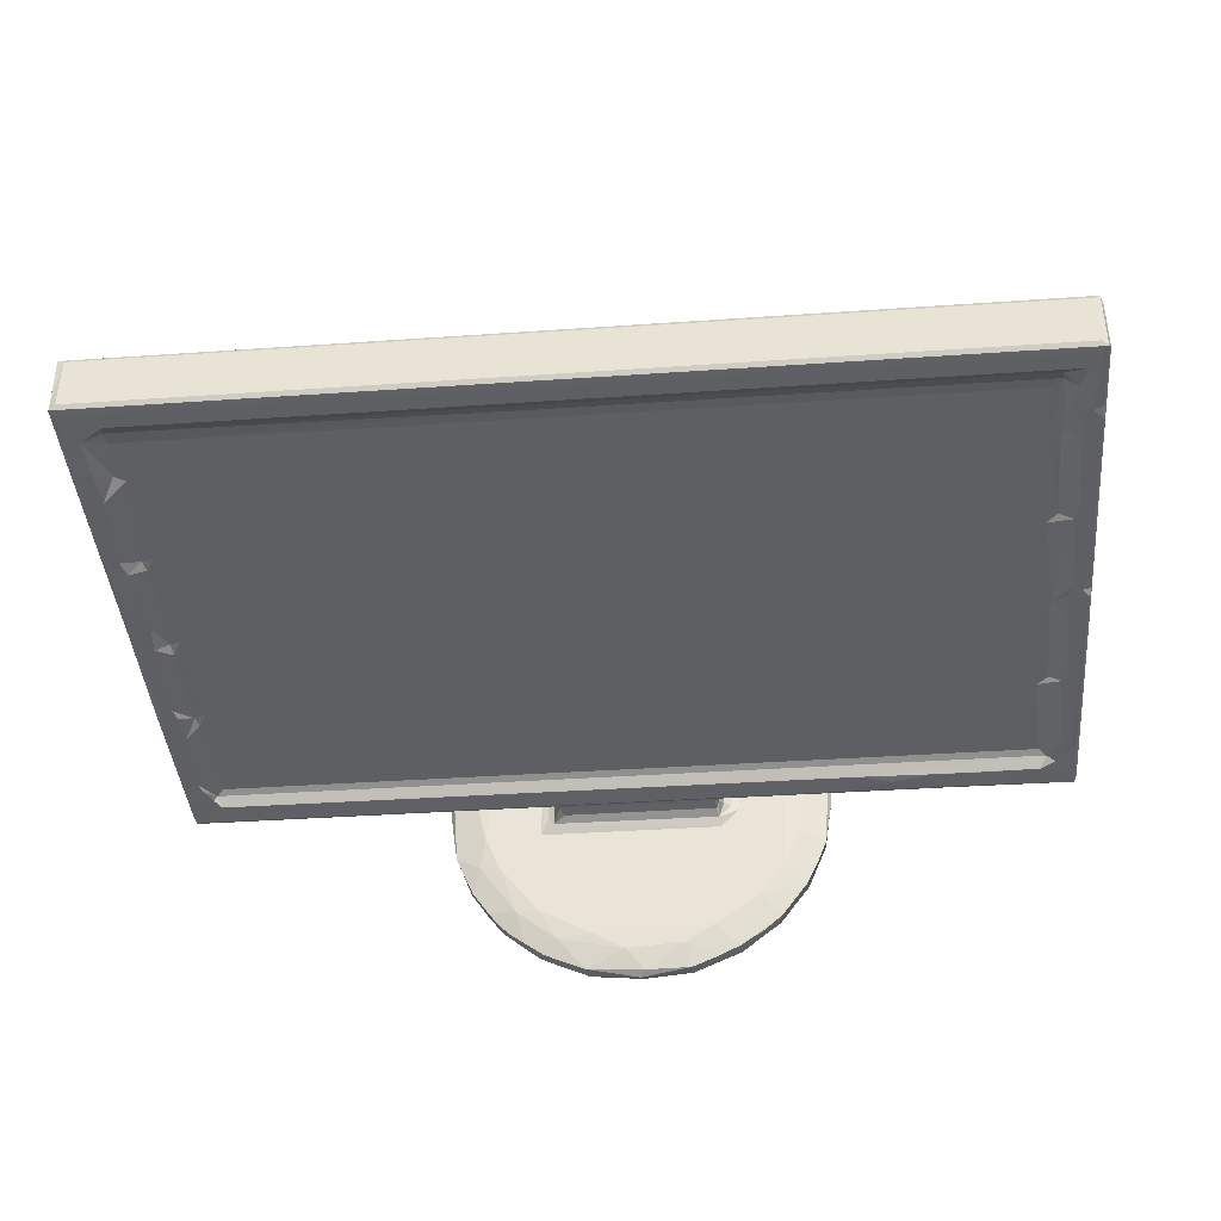
<metadata>
{"format":"obj","ext":"obj","renderer":"f3d","projection":"perspective","resolution":1024,"background":"white","views":[{"elev":-36.7,"azim":5.2,"up":"+Y"}]}
</metadata>
<code>
v -8.607 -1.574 2.952
v -8.662 -1.485 3.044
v -8.495 -1.607 3.037
v -8.661 -1.415 4.024
v -7.998 -1.559 3.475
v -8.603 -1.497 4.127
v -8.257 -1.516 4.027
v -8.321 -1.495 4.24
v -8.197 -1.545 3.579
v -8.076 -1.38 3.62
v -8.508 -0.5848 2.862
v -8.6 -0.4463 2.89
v -8.66 -0.4331 3.025
v -8.216 -0.3456 2.966
v -7.639 -0.1223 3.335
v -8.586 -0.2153 5.187
v -7.929 -1.308 3.749
v 6.297 -1.578 2.96
v 4.53 -1.567 3.467
v 7.935 -1.308 3.749
v -2.098 -0.3539 2.954
v -6.635 0.1641 3.61
v -1.921 -0.583 2.862
v -1.997 -0.4397 2.888
v -8.616 -1.323 6.229
v -8.661 -1.242 6.374
v -8.661 -0.2902 5.411
v -8.599 -0.02852 7.348
v -7.952 -1.183 5.782
v -8.234 -1.362 5.616
v -7.803 -1.109 6.03
v -8.662 -1.141 6.44
v -8.497 -1.298 6.56
v -8.25 -1.321 6.269
v -8.316 -1.297 6.5
v -8.622 -1.137 8.367
v -8.607 -0.06911 7.249
v -8.661 -0.1047 7.496
v -8.016 -1.132 5.986
v -8.248 -1.149 8.227
v -3.103 -2.425 0.3865
v -3.158 -2.317 0.1008
v -2.879 -2.721 0.3727
v -2.847 -2.712 0.06766
v -2.994 -2.277 -0.0004706
v -3.489 -1.829 0.09752
v -3.309 -1.947 0.001347
v -3.434 -1.961 0.3862
v -3.59 -1.616 0.3766
v -3.803 -1.044 0.07696
v -3.503 -1.399 7.716e-05
v -3.279 -1.444 0.5259
v -2.852 -1.534 0.5892
v -3.8 -1.121 0.3853
v -3.767 -0.791 -0.0003944
v -3.927 0.004657 0.09285
v -3.959 -0.04055 0.303
v -3.879 0.02207 0.4202
v -3.182 -0.7944 0.5891
v -3.41 1.748 -0.000461
v -3.476 0.4349 0.5576
v -2.623 -2.957 0.3737
v -2.46 -3.034 0.0752
v -2.358 -3.152 0.3892
v -2.051 -3.373 0.1041
v -2.278 -2.996 0.000384
v -1.946 -3.308 0.0006246
v -1.645 -3.552 0.08985
v -1.961 -3.434 0.3864
v -1.614 -3.59 0.3836
v -1.048 -3.799 0.06795
v -1.414 -3.508 0.005229
v -1.679 -3.163 0.5243
v -2.055 -2.52 0.5895
v -1.12 -3.8 0.3878
v -0.724 -3.77 -0.0005055
v -0.9661 -3.096 0.59
v -0.2915 -3.459 0.5585
v 0.02173 -3.903 0.06946
v -0.01403 -3.969 0.2611
v 0.07005 -3.881 0.4162
v -2.72 -2.72 0.0009692
v -2.518 -2.508 0.5346
v -2.028 -0.7563 0.5918
v -1.889 -0.4102 0.6303
v -1.751 -0.5727 0.7089
v -1.674 -0.3379 0.9073
v -1.603 -0.4335 1.078
v -1.51 -0.4788 0.866
v 4.154 -1.608 3.037
v -1.815 -0.7504 2.877
v -6.006 0.3582 3.85
v -5.399 0.5213 4.048
v 8.517 -1.478 2.94
v -1.602 -0.4344 2.62
v -1.674 0.4621 1.955
v -1.676 -0.3441 2.687
v -1.505 -0.4772 2.633
v -1.666 0.2978 2.877
v -1.801 -0.004068 3.286
v -1.616 -0.5854 2.787
v -1.736 -0.1655 2.905
v -1.681 0.1473 3.046
v 1.505 -0.4339 2.425
v 1.66 -0.7508 2.877
v -8.661 -1.033 8.382
v -8.613 -1.07 8.628
v -8.436 -1.135 8.541
v -7.98 -1.009 7.862
v -8.008 -0.9337 8.098
v -7.809 -0.9236 8.145
v -8.203 -1.039 8.73
v -7.952 -0.8026 10.14
v -8.662 -0.858 10.44
v -8.6 -0.9397 10.57
v -8.249 -0.97 10.25
v -8.661 0.08278 9.589
v -8.007 -0.7502 10.35
v -7.791 -0.7289 10.37
v -8.497 -0.9328 10.73
v -8.337 -0.9442 10.57
v -8.662 -0.6599 12.72
v -8.622 -0.7563 12.72
v -8.264 -0.7552 12.73
v -8.661 0.2755 11.86
v -8.234 -0.7966 12.06
v -7.815 -0.5584 12.32
v -8.588 -0.7271 12.94
v -8.278 -0.6783 13.51
v -8.662 0.3722 13.79
v -8.007 -0.5496 12.46
v -7.906 -0.4797 13.22
v -8.615 -0.6077 14.27
v -8.662 -0.5281 14.16
v -8.514 -0.6346 14.16
v -8.507 -0.5249 14.32
v -8.643 0.5602 14.19
v -8.522 0.4947 14.23
v -7.916 -0.5251 13.54
v -7.832 -0.6635 13.83
v -0.8294 -0.5003 13.45
v -0.8179 -0.5856 13.66
v 8.615 -0.6083 14.27
v -3.793 1.027 0.03496
v -3.819 1.083 0.3829
v -3.614 1.581 0.3777
v -2.993 1.51 0.5896
v -3.602 1.52 0.07282
v -3.419 1.985 0.3953
v -3.387 2.005 0.05357
v -3.086 2.465 0.3687
v -2.731 2.724 -0.0005254
v -3.028 2.468 0.0674
v -2.778 2.837 0.3761
v -2.008 1.47 0.5908
v -1.801 0.9268 0.6703
v -1.673 0.8501 0.9226
v -1.664 1.315 0.6277
v -1.578 1.158 0.7206
v -1.583 1.043 0.88
v -1.587 0.9182 1.253
v -2.427 2.457 0.5658
v -1.549 2.988 0.5888
v -2.769 2.808 0.05934
v -2.35 3.121 0.06867
v -1.932 3.409 0.003864
v -2.047 3.39 0.3862
v -1.409 3.502 -0.00034
v 1.585 0.8691 1.406
v 2.06 1.513 0.5904
v 0.008674 3.347 0.5885
v 1.322 3.494 -0.0004458
v 1.539 2.81 0.5905
v -0.882 3.77 -0.0003452
v -1.541 3.633 0.355
v -1.52 3.598 0.07277
v -1.089 3.809 0.3898
v -1.054 3.798 0.07385
v -0.909 3.406 0.5418
v -0.01354 3.97 0.2646
v 0.002448 3.883 0.4153
v -0.04012 3.903 0.06978
v -4.129 0.9157 4.541
v -1.742 0.4358 3.939
v -4.725 0.7516 4.409
v -3.495 1.118 4.835
v -2.836 1.684 9.292
v -2.879 1.298 5.02
v -2.87 1.491 7.171
v -1.654 0.7437 1.726
v -1.582 0.7004 1.88
v -1.654 0.5539 2.294
v -1.578 0.5204 2.443
v -1.583 0.3573 2.95
v -1.664 0.2752 3.587
v -1.507 0.3584 3.69
v 2 0.4297 3.932
v -2.603 1.345 5.164
v -2.595 1.528 7.254
v 2.572 1.678 8.971
v -8.584 0.153 9.369
v -8.59 0.2816 10.86
v -5.599 1.228 12.53
v -8.594 0.3555 11.7
v -8.584 0.5281 13.68
v -7.065 0.9037 13.32
v -6.2 1.102 12.96
v -6.508 0.9838 13.29
v -7.907 0.7081 13.74
v -7.469 0.7759 13.75
v -5.226 1.268 12.68
v -3.01 1.812 11.29
v -4.891 1.387 12.18
v -4.157 1.554 11.85
v -4.352 1.485 12.21
v -3.522 1.673 11.8
v -2.826 1.809 11.5
v -2.596 1.873 11.22
v 4.734 1.411 12.37
v 3.088 1.809 11.51
v 2.58 1.868 11.15
v 8.616 0.5714 14.19
v 1.004 -3.846 0.3749
v 1.026 -3.793 0.03529
v 1.749 -3.41 -0.0004577
v 0.9071 -3.366 0.5538
v 1.491 -3.014 0.5881
v 1.582 -3.612 0.3845
v 1.521 -3.602 0.07265
v 1.996 -3.413 0.3943
v 2.005 -3.387 0.05351
v 2.464 -3.086 0.3689
v 2.468 -3.028 0.06711
v 2.837 -2.778 0.3761
v 2.061 -0.3685 0.5909
v 1.668 -0.7547 0.5912
v 2.396 -2.384 0.5881
v 3.323 1.863 -0.0004928
v 1.609 -0.4771 0.866
v 1.601 -0.4316 1.103
v 1.648 -0.5778 0.6934
v 2.723 -2.732 -0.000527
v 2.949 -1.617 0.5893
v 2.808 -2.768 0.05907
v 3.122 -2.35 0.06852
v 3.408 -1.949 0.02184
v 3.388 -2.05 0.3864
v 3.5 -1.41 -0.0004497
v 1.75 -0.2849 0.7322
v 1.89 -0.2803 0.6285
v 1.673 -0.3449 0.9073
v 3.039 1.131 0.5902
v 3.624 -1.544 0.3804
v 3.604 -1.514 0.0763
v 3.797 -1.055 0.07407
v 3.771 -0.8825 0.0005279
v 3.297 -0.9154 0.5723
v 3.807 -1.102 0.3894
v 3.714 0.9272 -0.0002384
v 3.492 0.4031 0.554
v 3.883 0.001793 0.4154
v 3.97 -0.01357 0.2646
v 3.903 -0.03916 0.06981
v 1.601 -0.439 2.573
v 8.066 -1.381 3.62
v 1.614 -0.5762 2.785
v 1.674 -0.33 2.597
v 1.673 0.5664 2.005
v 1.845 -0.4524 2.884
v 1.895 -0.5842 2.862
v 1.733 -0.1159 2.951
v 1.664 0.2421 3.109
v 1.998 -0.06168 3.315
v 1.986 -0.3533 2.951
v 1.801 0.03543 3.35
v 5.715 -1.62 3.051
v 5.086 -1.616 3.316
v 8.497 -0.5858 2.862
v 8.071 -0.3537 2.954
v 5.947 -1.58 3.458
v 6.025 0.2925 3.765
v 6.516 0.1401 3.575
v 7.816 -1.14 5.677
v 6.937 -1.583 3.455
v 7.238 -1.622 3.053
v 7.942 -1.575 3.464
v 7.297 -0.1234 3.243
v 8.595 -0.4526 2.889
v 7.282 -0.0216 3.446
v 6.722 0.1613 3.771
v 8.612 -1.599 2.976
v 8.218 -1.547 3.655
v 8.316 -1.488 4.298
v 8.662 -1.487 3.044
v 8.661 -1.407 4.042
v 8.603 -1.483 4.158
v 8.497 -1.507 4.16
v 7.907 -0.202 3.252
v 8.613 -0.4109 3.008
v 8.592 -0.2243 5.107
v 8.661 -0.4748 3.028
v 8.661 -0.3156 5.33
v 7.763 -0.9536 7.802
v 8.248 -1.34 6.039
v 8.589 -0.04235 7.162
v 8.662 -1.234 6.267
v 8.61 -1.296 6.371
v 8.019 -1.137 5.903
v 8.315 -1.288 6.594
v 7.953 -1.011 7.734
v 8.498 -1.314 6.39
v 8.66 -1.051 8.462
v 8.661 -0.1043 7.494
v 7.805 -0.7604 10.01
v 7.766 -0.4795 13.22
v 7.749 -0.5784 12.09
v 7.934 -0.5979 13.69
v 8.529 -0.6349 14.16
v 8.508 -0.5253 14.32
v 7.957 -0.4989 13.44
v 8.328 -0.6633 13.83
v 8.527 0.4932 14.23
v 8.008 -0.9549 7.991
v 8.233 -1.172 7.751
v 8.252 -1.135 8.399
v 8.32 -1.108 8.617
v 8.621 -1.141 8.337
v 8.497 -1.126 8.517
v 8.258 -0.9634 10.33
v 8.01 -0.7568 10.25
v 8.66 -0.8558 10.58
v 8.61 -0.9469 10.47
v 8.661 0.08295 9.592
v 8.339 -0.9317 10.71
v 8.233 -0.7901 12.12
v 8.253 -0.7533 12.76
v 7.953 -0.6301 12.09
v 8.622 -0.7597 12.68
v 8.662 -0.6538 12.74
v 8.027 -0.5728 12.36
v 8.438 -0.7534 12.9
v 8.195 -0.63 13.37
v 8.616 -0.6929 12.93
v 8.66 0.275 11.84
v 8.661 0.4398 14.12
v 8.662 -0.5285 14.16
v 1.613 1.164 0.7184
v 1.577 1.049 0.8665
v 1.881 1.313 0.6273
v 2.184 2.932 -0.0004851
v 1.313 3.254 0.5516
v 1.748 0.9805 0.737
v 1.672 0.919 0.9201
v 3.559 1.386 0.001364
v 3.021 1.769 0.5487
v 2.328 2.407 0.5832
v 2.368 3.02 0.03428
v 2.067 3.382 0.3863
v 2.624 2.848 0.4236
v 2.932 2.184 -0.0004898
v 3.02 2.368 0.03386
v 3.381 2.07 0.3865
v 3.08 2.446 0.3886
v 2.826 2.69 0.0117
v 2.695 2.817 0.02249
v 2.478 3.047 0.1726
v 3.047 2.478 0.1723
v 2.764 2.855 0.3489
v 0.9275 3.715 -0.0002338
v 1.076 3.814 0.3872
v 1.039 3.796 0.07439
v 1.479 3.6 0.0824
v 1.943 3.377 0.01584
v 1.796 3.532 0.2904
v 2.182 3.222 0.04891
v 3.818 1.06 0.3891
v 3.798 1.05 0.07729
v 3.585 1.535 0.1034
v 3.604 1.63 0.3402
v 3.222 2.182 0.04863
v 3.411 1.956 0.0698
v 1.586 0.6787 1.974
v 1.587 0.374 2.893
v 1.49 0.3527 3.506
v 1.662 0.3537 3.673
v 3.76 0.9305 4.56
v 4.64 0.666 4.23
v 2.595 1.345 5.166
v 2.981 1.195 4.892
v 2.866 1.306 5.059
v 2.81 1.498 7.097
v 5.464 0.4482 3.96
v 5.371 0.5598 4.183
v 5.982 0.3727 3.934
v 3.571 1.095 4.844
v 4.144 0.9279 4.652
v 4.717 0.7555 4.433
v 5.462 1.266 12.54
v 8.589 0.1414 9.259
v 2.881 1.679 9.377
v 2.833 1.855 11.32
v 4.458 1.494 12.08
v 6.374 1.065 13.02
v 6.043 1.113 13.02
v 7.359 0.8056 13.68
v 8.587 0.3382 11.51
v 7.763 0.7495 13.68
v 8.581 0.5137 13.52
f 1 4 2
f 1 6 4
f 1 3 6
f 3 5 7
f 3 8 6
f 3 7 8
f 9 5 10
f 5 9 7
f 1 13 12
f 1 2 13
f 12 11 1
f 2 4 13
f 12 15 14
f 12 13 15
f 13 16 15
f 9 10 7
f 7 10 8
f 10 17 8
f 1 18 3
f 3 19 5
f 12 14 21
f 11 12 23
f 23 12 24
f 12 21 24
f 14 22 21
f 6 8 25
f 6 26 4
f 6 25 26
f 4 26 13
f 13 26 27
f 13 27 16
f 8 17 29
f 8 29 30
f 29 17 31
f 25 33 26
f 25 8 34
f 25 35 33
f 25 34 35
f 26 36 32
f 26 33 36
f 26 32 27
f 16 37 28
f 27 37 16
f 32 38 27
f 27 38 37
f 8 30 34
f 30 29 39
f 30 39 34
f 34 39 35
f 29 31 39
f 41 44 43
f 41 42 44
f 42 45 44
f 49 50 46
f 46 48 49
f 46 51 47
f 42 46 47
f 42 47 45
f 42 48 46
f 42 41 48
f 49 48 52
f 48 41 52
f 50 56 55
f 50 54 57
f 50 57 56
f 57 54 58
f 46 50 51
f 50 49 54
f 50 55 51
f 54 49 52
f 52 53 59
f 52 59 61
f 54 61 58
f 54 52 61
f 64 62 63
f 64 63 65
f 63 66 65
f 65 67 68
f 65 66 67
f 65 69 64
f 65 70 69
f 65 68 70
f 70 68 71
f 68 67 72
f 69 73 64
f 70 73 69
f 68 72 71
f 71 75 70
f 71 72 76
f 72 67 76
f 73 77 74
f 75 73 70
f 75 78 73
f 73 78 77
f 71 76 79
f 71 80 75
f 79 80 71
f 80 81 75
f 75 81 78
f 44 63 62
f 44 82 63
f 62 43 44
f 44 45 82
f 63 82 66
f 43 62 83
f 41 43 83
f 62 64 83
f 47 51 45
f 83 53 52
f 41 83 52
f 83 74 53
f 67 66 45
f 83 73 74
f 64 73 83
f 82 45 66
f 74 84 53
f 55 60 45
f 51 55 45
f 53 84 59
f 84 86 85
f 86 88 87
f 86 89 88
f 67 45 76
f 74 77 84
f 18 90 3
f 3 90 19
f 1 11 91
f 11 23 91
f 21 92 93
f 18 1 94
f 1 91 94
f 17 20 31
f 87 97 96
f 88 95 87
f 95 97 87
f 97 99 96
f 21 100 24
f 91 23 101
f 23 97 101
f 23 24 97
f 95 101 97
f 95 98 101
f 24 102 97
f 97 103 99
f 97 102 103
f 24 100 102
f 95 104 98
f 95 88 104
f 91 105 94
f 91 101 105
f 36 106 32
f 33 35 36
f 36 35 40
f 36 108 107
f 36 107 106
f 36 40 108
f 32 106 38
f 40 35 109
f 40 109 110
f 35 39 109
f 39 31 109
f 109 31 111
f 40 110 112
f 108 40 112
f 112 110 113
f 109 111 110
f 110 111 113
f 107 114 106
f 107 108 115
f 115 108 116
f 107 115 114
f 106 117 38
f 106 114 117
f 112 113 116
f 108 112 116
f 116 113 118
f 113 111 119
f 111 31 119
f 115 116 121
f 115 121 120
f 115 122 114
f 115 123 122
f 115 120 123
f 120 121 124
f 114 122 117
f 117 122 125
f 116 118 121
f 121 118 126
f 124 121 126
f 113 119 118
f 118 119 127
f 120 124 123
f 123 128 122
f 123 124 128
f 128 124 129
f 118 127 126
f 126 127 131
f 126 131 124
f 124 131 129
f 131 132 129
f 131 127 132
f 128 133 122
f 133 134 122
f 133 128 135
f 133 138 137
f 133 136 138
f 134 133 137
f 129 132 139
f 128 129 135
f 129 139 140
f 129 140 135
f 132 141 139
f 119 31 127
f 31 132 127
f 141 142 139
f 140 139 142
f 133 143 136
f 135 143 133
f 14 15 22
f 22 92 21
f 15 16 28
f 15 28 92
f 22 15 92
f 56 145 144
f 56 57 145
f 56 144 55
f 57 58 145
f 55 144 60
f 145 58 61
f 61 59 147
f 144 148 60
f 144 145 148
f 145 61 146
f 146 61 149
f 61 147 149
f 148 145 146
f 148 150 60
f 150 148 146
f 146 149 150
f 150 149 151
f 150 151 153
f 150 153 60
f 151 154 153
f 59 84 147
f 147 84 155
f 60 152 45
f 84 85 156
f 84 156 155
f 85 86 156
f 86 87 157
f 86 157 156
f 157 87 96
f 155 156 158
f 156 159 158
f 156 160 159
f 156 157 160
f 157 161 160
f 147 162 149
f 60 153 152
f 153 164 152
f 153 154 164
f 152 164 165
f 152 165 166
f 149 154 151
f 149 162 154
f 154 162 167
f 147 155 163
f 152 168 45
f 152 166 168
f 147 163 162
f 158 170 155
f 155 170 163
f 170 171 163
f 170 173 171
f 45 174 172
f 164 154 165
f 165 154 167
f 165 167 166
f 166 167 175
f 166 176 168
f 166 175 176
f 162 163 167
f 167 177 175
f 167 163 177
f 176 175 178
f 176 178 174
f 168 176 174
f 168 174 45
f 163 179 177
f 178 175 177
f 178 177 180
f 163 171 179
f 177 171 181
f 177 179 171
f 178 180 182
f 174 178 182
f 180 177 181
f 93 183 21
f 21 183 184
f 93 92 185
f 92 28 186
f 92 186 185
f 93 185 183
f 28 187 186
f 183 185 186
f 183 186 188
f 183 188 184
f 186 187 189
f 186 189 188
f 96 190 157
f 96 191 190
f 96 192 191
f 96 193 192
f 157 190 161
f 102 100 103
f 99 195 194
f 103 195 99
f 103 100 195
f 96 194 193
f 96 99 194
f 21 195 100
f 21 184 195
f 195 196 194
f 195 184 196
f 161 191 169
f 191 193 169
f 191 192 193
f 194 169 193
f 191 161 190
f 160 161 169
f 196 184 197
f 184 188 197
f 188 199 198
f 188 189 199
f 37 38 28
f 38 201 28
f 38 117 201
f 117 202 201
f 28 201 187
f 201 202 203
f 201 203 187
f 117 125 202
f 125 204 202
f 125 205 204
f 122 130 125
f 125 130 205
f 205 206 204
f 202 204 203
f 204 206 207
f 204 207 203
f 207 206 208
f 122 134 130
f 130 137 205
f 205 137 209
f 134 137 130
f 205 209 206
f 209 137 210
f 206 209 210
f 206 210 208
f 208 210 211
f 187 213 214
f 203 213 187
f 207 208 211
f 203 207 211
f 213 211 215
f 203 211 213
f 187 214 212
f 214 216 212
f 212 216 217
f 213 215 214
f 214 215 216
f 189 187 199
f 187 218 199
f 199 218 200
f 198 199 200
f 187 212 218
f 212 217 218
f 218 217 220
f 200 218 221
f 217 216 220
f 215 220 216
f 210 137 222
f 138 222 137
f 215 211 210
f 210 219 215
f 79 224 80
f 80 224 223
f 79 76 224
f 80 223 81
f 76 45 225
f 81 226 78
f 78 227 77
f 81 223 226
f 78 226 227
f 224 76 225
f 224 225 229
f 224 229 223
f 223 228 226
f 228 227 226
f 228 230 227
f 229 228 223
f 229 225 231
f 231 228 229
f 228 231 230
f 231 232 230
f 231 233 232
f 231 225 233
f 232 233 234
f 77 227 235
f 77 235 236
f 227 237 235
f 84 77 236
f 84 236 86
f 86 239 89
f 89 240 88
f 89 239 240
f 236 241 86
f 86 241 239
f 227 230 237
f 45 242 225
f 237 243 235
f 225 242 233
f 233 242 244
f 233 244 234
f 242 245 244
f 242 246 245
f 230 234 237
f 230 232 234
f 234 247 237
f 45 238 242
f 236 235 241
f 241 250 249
f 241 235 250
f 241 251 239
f 241 249 251
f 239 251 240
f 242 238 248
f 235 243 252
f 244 245 234
f 245 247 234
f 242 248 246
f 245 246 247
f 246 253 247
f 246 248 254
f 246 254 253
f 237 247 243
f 247 253 243
f 254 255 253
f 254 256 255
f 248 256 254
f 243 253 257
f 253 258 257
f 248 259 256
f 243 257 252
f 257 260 252
f 258 260 257
f 258 261 260
f 255 258 253
f 255 262 258
f 255 263 262
f 256 263 255
f 262 261 258
f 88 240 104
f 104 264 98
f 5 265 10
f 10 265 17
f 105 101 266
f 98 266 101
f 98 264 266
f 240 267 264
f 240 251 267
f 251 268 267
f 240 264 104
f 5 19 265
f 264 269 266
f 264 267 269
f 105 266 270
f 266 269 270
f 267 271 269
f 267 272 271
f 271 273 274
f 269 271 274
f 271 275 273
f 265 20 17
f 274 273 197
f 18 276 90
f 90 277 19
f 90 276 277
f 94 105 278
f 105 270 278
f 274 197 279
f 269 274 279
f 270 269 278
f 277 280 19
f 276 280 277
f 19 280 265
f 197 281 279
f 279 281 282
f 276 284 280
f 276 285 284
f 284 286 280
f 18 285 276
f 285 286 284
f 280 286 265
f 279 282 287
f 278 269 288
f 269 279 288
f 18 291 285
f 285 291 286
f 18 94 291
f 291 292 286
f 286 292 265
f 291 294 295
f 291 295 296
f 292 291 296
f 292 297 293
f 292 296 297
f 20 265 293
f 292 293 265
f 287 289 298
f 279 287 298
f 279 299 288
f 279 298 299
f 289 290 298
f 291 288 294
f 94 288 291
f 94 278 288
f 288 301 294
f 288 299 301
f 294 301 302
f 298 300 299
f 301 299 302
f 20 304 283
f 20 293 304
f 290 300 298
f 290 305 300
f 296 295 306
f 295 294 302
f 295 302 306
f 296 306 307
f 297 296 307
f 302 299 300
f 283 304 308
f 304 309 308
f 283 310 303
f 283 308 310
f 308 309 310
f 293 297 304
f 304 297 311
f 304 311 309
f 297 307 311
f 307 306 312
f 302 313 306
f 302 300 305
f 302 305 313
f 31 20 132
f 20 303 132
f 20 283 303
f 303 314 132
f 132 314 315
f 314 316 315
f 141 317 142
f 142 317 140
f 140 318 135
f 135 318 143
f 132 320 141
f 141 320 317
f 317 321 140
f 140 321 318
f 132 315 320
f 143 319 136
f 319 322 136
f 136 322 138
f 303 310 323
f 324 309 325
f 310 309 324
f 310 324 323
f 324 325 323
f 325 326 323
f 307 312 327
f 311 307 327
f 309 327 325
f 309 311 327
f 312 306 313
f 325 328 326
f 325 327 328
f 328 327 312
f 303 323 314
f 326 329 323
f 314 323 329
f 314 329 330
f 326 328 329
f 312 331 332
f 328 312 332
f 331 312 333
f 312 313 333
f 329 334 330
f 334 335 330
f 334 336 335
f 314 330 316
f 316 330 337
f 337 330 335
f 329 328 332
f 329 332 334
f 332 331 338
f 334 332 336
f 338 331 339
f 333 339 331
f 316 337 340
f 337 335 340
f 316 340 320
f 316 320 315
f 320 340 342
f 335 336 340
f 336 342 340
f 336 341 342
f 342 341 321
f 336 332 338
f 336 338 341
f 338 339 343
f 341 338 343
f 339 333 344
f 339 344 345
f 341 318 321
f 341 343 318
f 320 342 317
f 342 321 317
f 343 339 346
f 343 346 143
f 318 343 143
f 319 143 322
f 346 222 143
f 322 143 222
f 159 348 347
f 159 160 348
f 160 169 348
f 159 347 158
f 347 349 158
f 158 349 170
f 45 172 238
f 238 172 350
f 249 250 352
f 249 353 251
f 249 352 353
f 251 353 268
f 352 250 349
f 250 235 349
f 352 349 347
f 352 348 353
f 352 347 348
f 349 235 170
f 235 252 170
f 238 354 248
f 170 356 173
f 173 356 351
f 358 356 359
f 358 351 356
f 238 350 360
f 170 252 356
f 252 355 356
f 362 363 355
f 360 350 364
f 350 365 364
f 350 357 365
f 357 366 365
f 360 364 361
f 361 364 367
f 366 368 365
f 365 368 364
f 367 368 363
f 367 364 368
f 359 355 363
f 359 356 355
f 359 363 368
f 174 369 172
f 171 370 181
f 370 171 351
f 182 180 371
f 174 182 369
f 180 370 371
f 369 182 371
f 180 181 370
f 369 371 172
f 172 371 372
f 371 370 372
f 173 351 171
f 351 358 370
f 172 373 350
f 172 372 373
f 372 370 374
f 372 374 373
f 350 373 375
f 350 375 357
f 373 358 375
f 358 373 374
f 374 370 358
f 375 366 357
f 366 358 368
f 375 358 366
f 359 368 358
f 248 354 259
f 260 261 376
f 259 354 377
f 377 354 379
f 354 378 379
f 252 260 355
f 376 362 260
f 362 355 260
f 376 379 362
f 263 377 262
f 256 259 263
f 262 377 376
f 259 377 263
f 262 376 261
f 379 376 377
f 360 380 238
f 360 361 380
f 238 380 381
f 381 380 362
f 354 238 378
f 238 381 378
f 378 381 379
f 362 379 381
f 380 361 367
f 367 363 362
f 380 367 362
f 169 194 382
f 382 194 383
f 194 384 383
f 194 196 384
f 384 196 385
f 196 197 385
f 268 272 267
f 268 383 272
f 268 382 383
f 353 169 268
f 353 348 169
f 268 169 382
f 271 272 275
f 383 384 272
f 275 272 385
f 384 385 272
f 275 385 197
f 275 197 273
f 386 387 197
f 188 198 388
f 197 188 386
f 198 200 388
f 188 389 386
f 188 388 390
f 188 390 389
f 388 391 390
f 387 392 197
f 197 392 281
f 392 387 393
f 281 392 394
f 392 393 394
f 386 389 395
f 389 390 395
f 386 395 396
f 386 396 397
f 387 386 397
f 395 390 396
f 393 396 390
f 387 397 393
f 396 393 397
f 390 398 393
f 281 394 290
f 282 281 290
f 287 282 289
f 282 290 289
f 393 399 394
f 394 399 290
f 290 399 305
f 388 200 391
f 391 200 400
f 200 221 400
f 221 218 401
f 218 220 401
f 221 401 400
f 215 219 220
f 391 398 390
f 400 402 398
f 391 400 398
f 400 220 402
f 400 401 220
f 220 219 402
f 402 219 398
f 219 404 398
f 398 404 403
f 219 210 222
f 219 222 404
f 222 405 404
f 393 398 399
f 399 398 406
f 313 305 399
f 313 399 333
f 403 407 398
f 333 399 406
f 333 406 344
f 406 398 408
f 398 407 408
f 344 406 408
f 344 408 345
f 138 322 222
f 404 405 403
f 403 405 407
f 407 222 408
f 407 405 222
f 339 345 346
f 408 222 345
f 346 345 222

</code>
